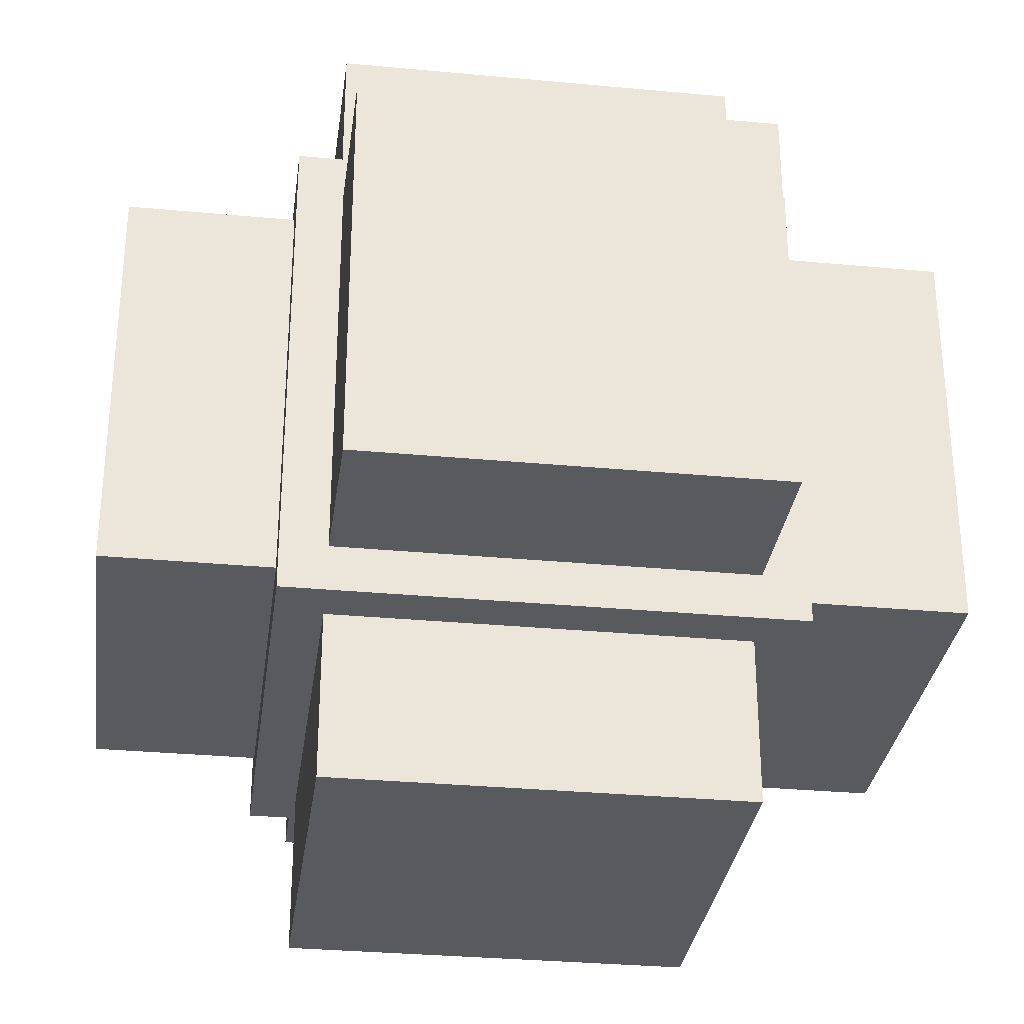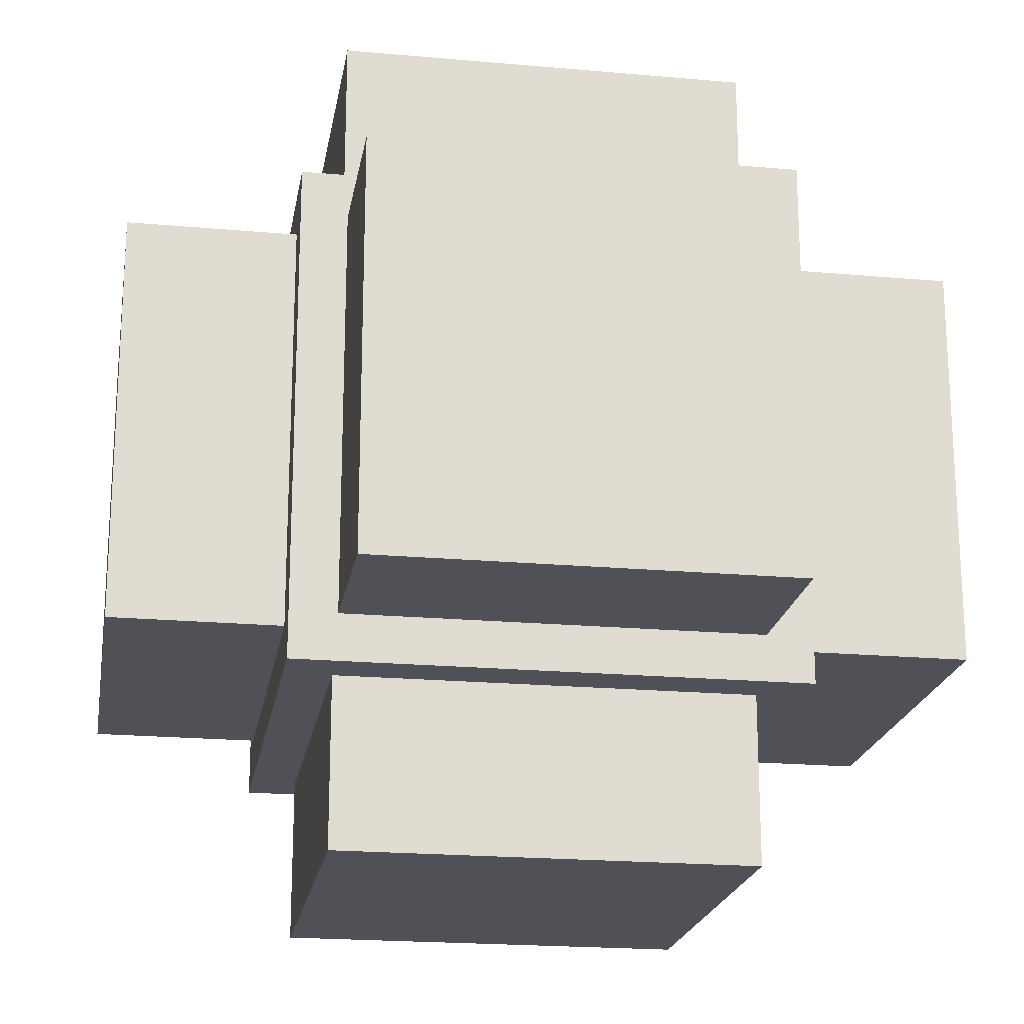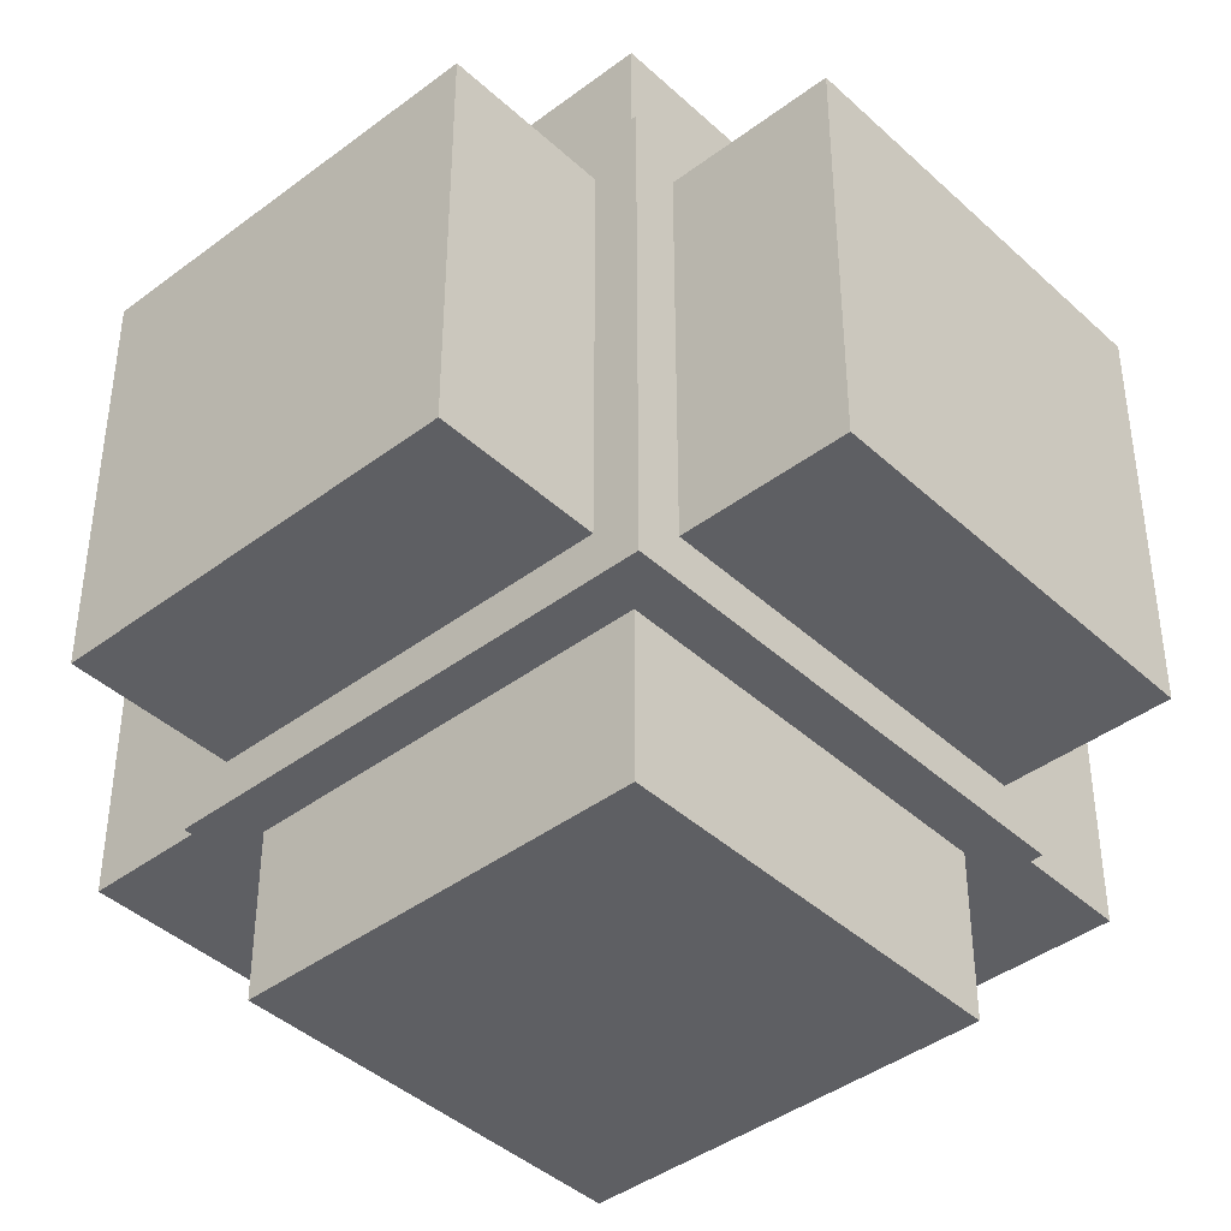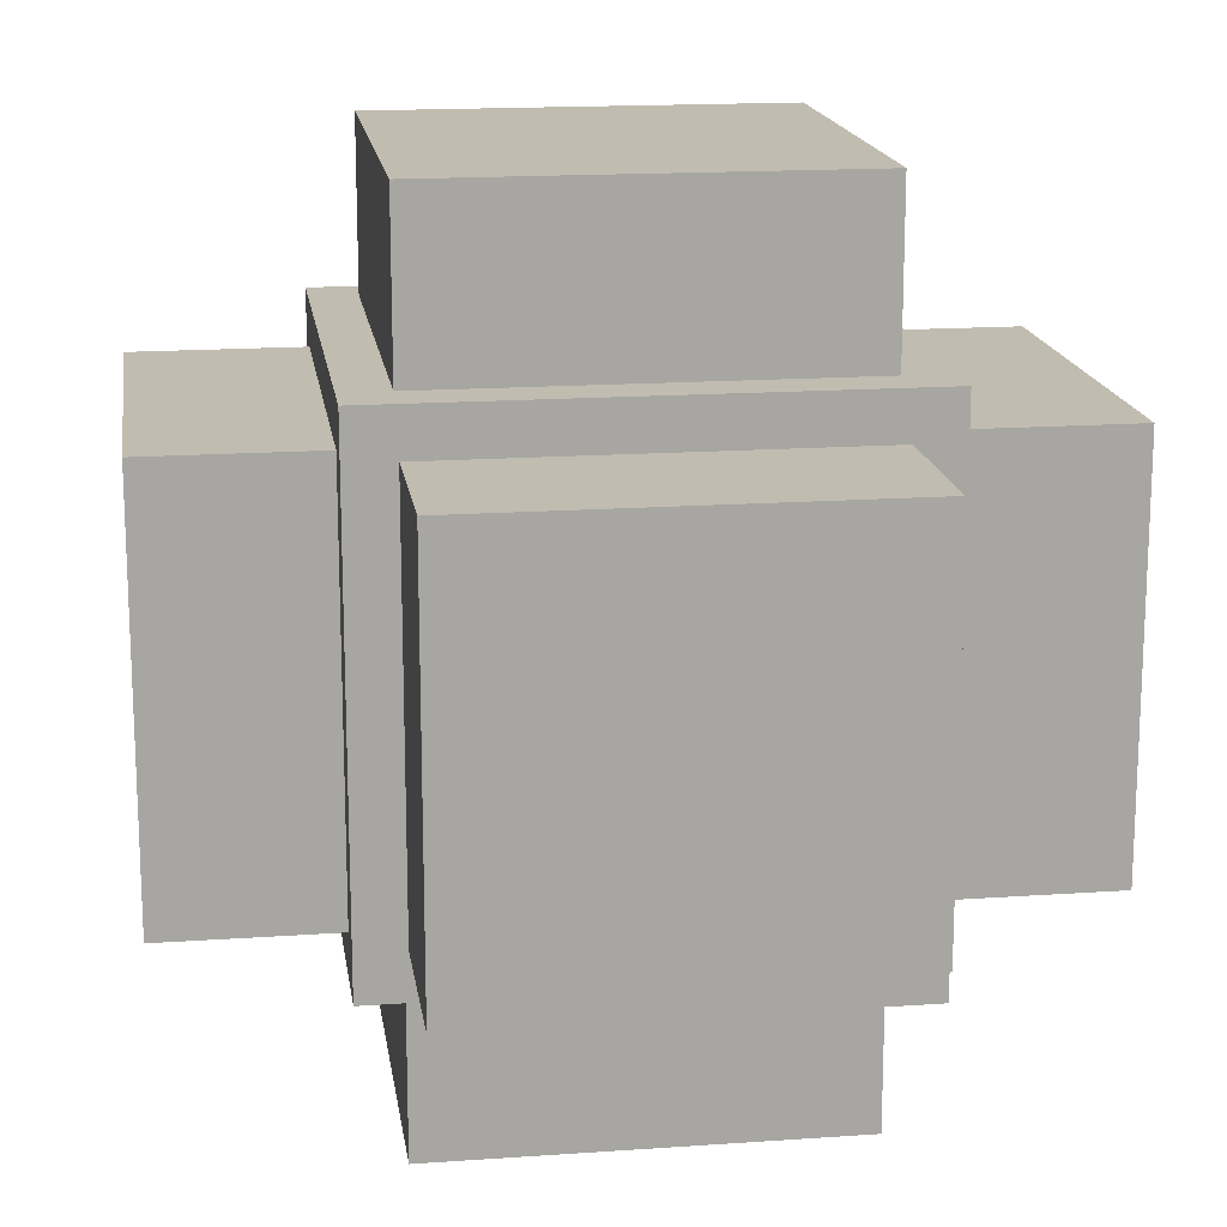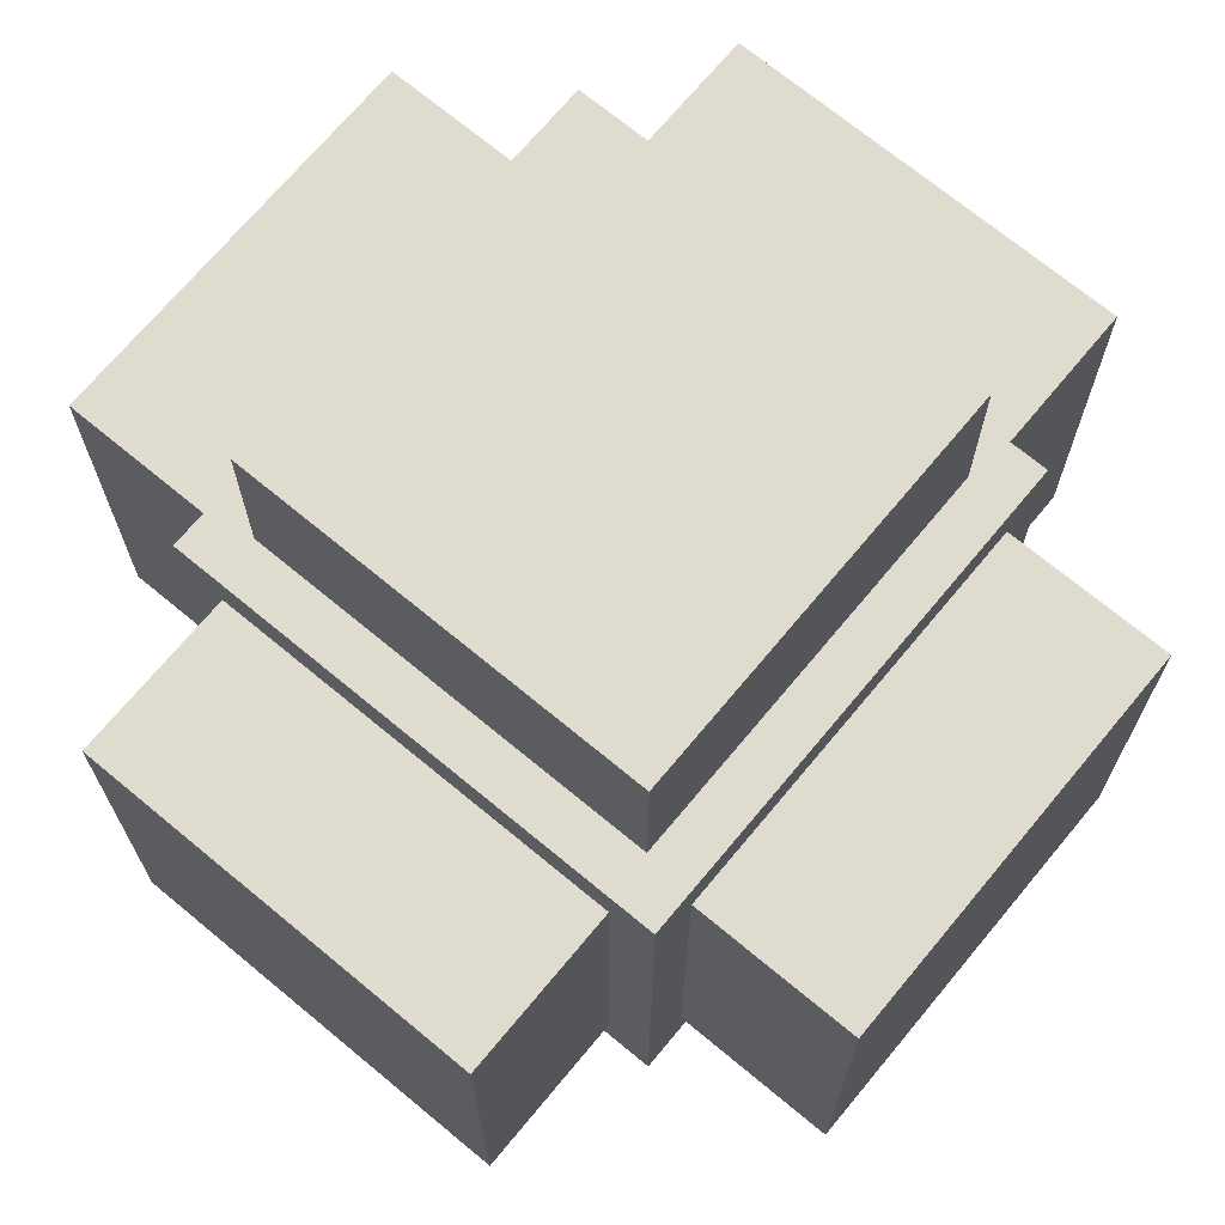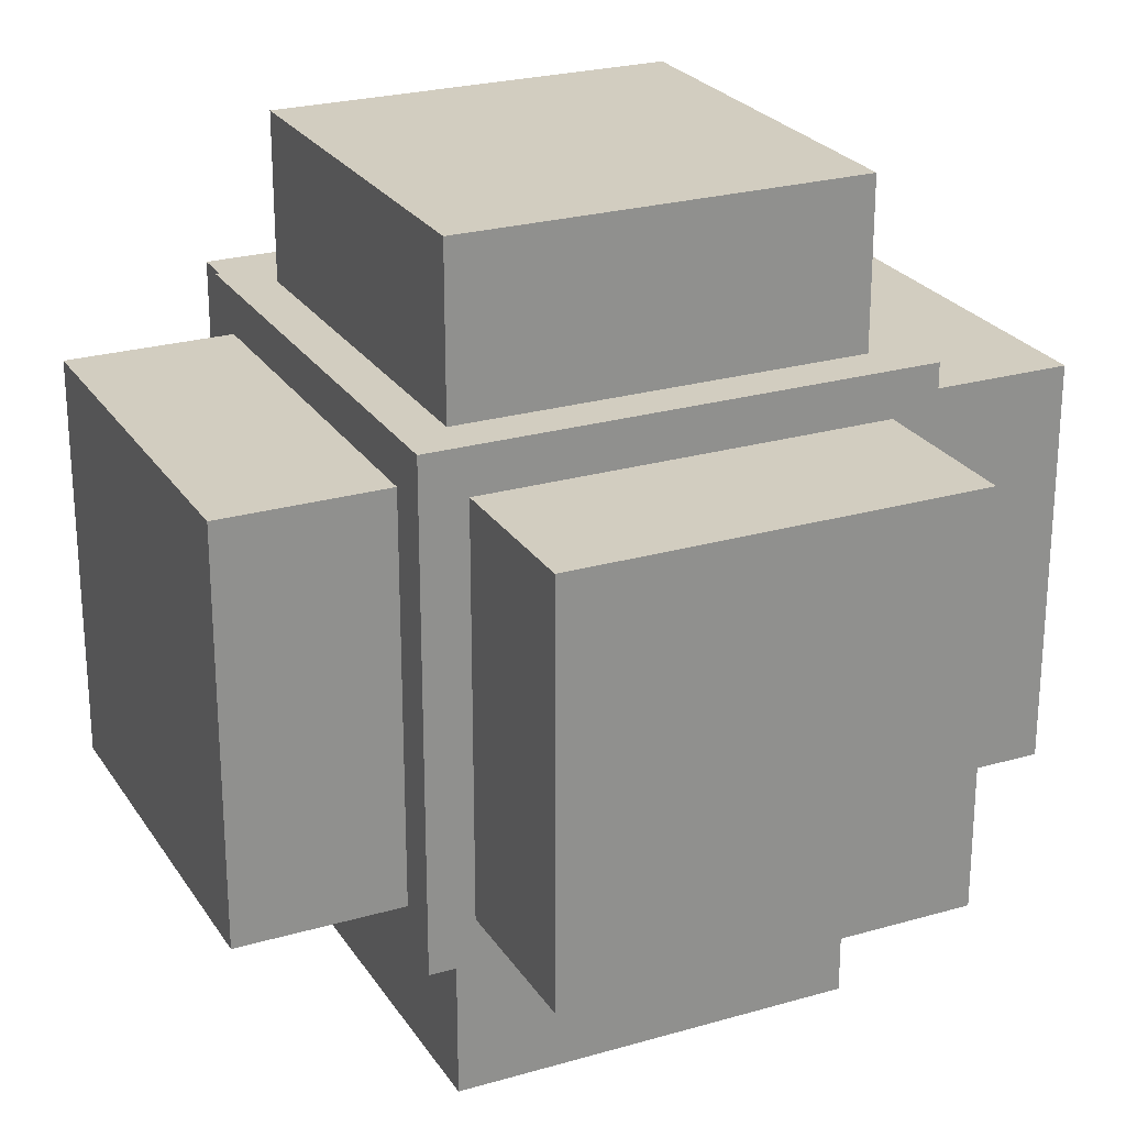
<metadata>
{"format":"obj","ext":"obj","renderer":"f3d","projection":"perspective","resolution":1024,"background":"white","views":[{"elev":-31.3,"azim":82.4,"up":"+Y"},{"elev":-20.4,"azim":-9.3,"up":"+Y"},{"elev":-41.7,"azim":42.2,"up":"+Z"},{"elev":16.4,"azim":171.8,"up":"+Y"},{"elev":70.3,"azim":129.7,"up":"+Y"},{"elev":24.7,"azim":154.7,"up":"+Y"}]}
</metadata>
<code>
v -100 -100 100
v -100 100 100
v 100 -100 100
v 100 100 100
v 100 -100 -100
v 100 100 -100
v -100 -100 -100
v -100 100 -100
v -81.58 -81.58 100
v -81.58 81.58 100
v 81.58 -81.58 100
v 81.58 81.58 100
v 100 -81.58 81.58
v 100 81.58 81.58
v 100 -81.58 -81.58
v 100 81.58 -81.58
v 81.58 -81.58 -100
v 81.58 81.58 -100
v -81.58 -81.58 -100
v -81.58 81.58 -100
v -100 -81.58 81.58
v -100 81.58 81.58
v -100 -81.58 -81.58
v -100 81.58 -81.58
v -81.58 100 81.58
v 81.58 100 81.58
v 81.58 100 -81.58
v -81.58 100 -81.58
v -81.58 -100 81.58
v 81.58 -100 81.58
v 81.58 -100 -81.58
v -81.58 -100 -81.58
v -81.58 -81.58 166.7
v -81.58 81.58 166.7
v 81.58 -81.58 166.7
v 81.58 81.58 166.7
v 166.7 -81.58 81.58
v 166.7 81.58 81.58
v 166.7 -81.58 -81.58
v 166.7 81.58 -81.58
v 81.58 -81.58 -166.7
v 81.58 81.58 -166.7
v -81.58 -81.58 -166.7
v -81.58 81.58 -166.7
v -166.7 -81.58 81.58
v -166.7 81.58 81.58
v -166.7 -81.58 -81.58
v -166.7 81.58 -81.58
v -81.58 166.7 81.58
v 81.58 166.7 81.58
v 81.58 166.7 -81.58
v -81.58 166.7 -81.58
v -81.58 -166.7 81.58
v 81.58 -166.7 81.58
v 81.58 -166.7 -81.58
v -81.58 -166.7 -81.58
o Cube
f 35 36 34 33
f 39 40 38 37
f 43 44 42 41
f 45 46 48 47
f 50 51 52 49
f 55 54 53 56
f 3 11 9 1
f 4 12 11 3
f 2 10 12 4
f 1 9 10 2
f 5 15 13 3
f 6 16 15 5
f 4 14 16 6
f 3 13 14 4
f 7 19 17 5
f 8 20 19 7
f 6 18 20 8
f 5 17 18 6
f 1 21 23 7
f 2 22 21 1
f 8 24 22 2
f 7 23 24 8
f 4 26 25 2
f 6 27 26 4
f 8 28 27 6
f 2 25 28 8
f 5 31 32 7
f 3 30 31 5
f 1 29 30 3
f 7 32 29 1
f 11 35 33 9
f 12 36 35 11
f 10 34 36 12
f 9 33 34 10
f 15 39 37 13
f 16 40 39 15
f 14 38 40 16
f 13 37 38 14
f 19 43 41 17
f 20 44 43 19
f 18 42 44 20
f 17 41 42 18
f 21 45 47 23
f 22 46 45 21
f 24 48 46 22
f 23 47 48 24
f 26 50 49 25
f 27 51 50 26
f 28 52 51 27
f 25 49 52 28
f 31 55 56 32
f 30 54 55 31
f 29 53 54 30
f 32 56 53 29

</code>
